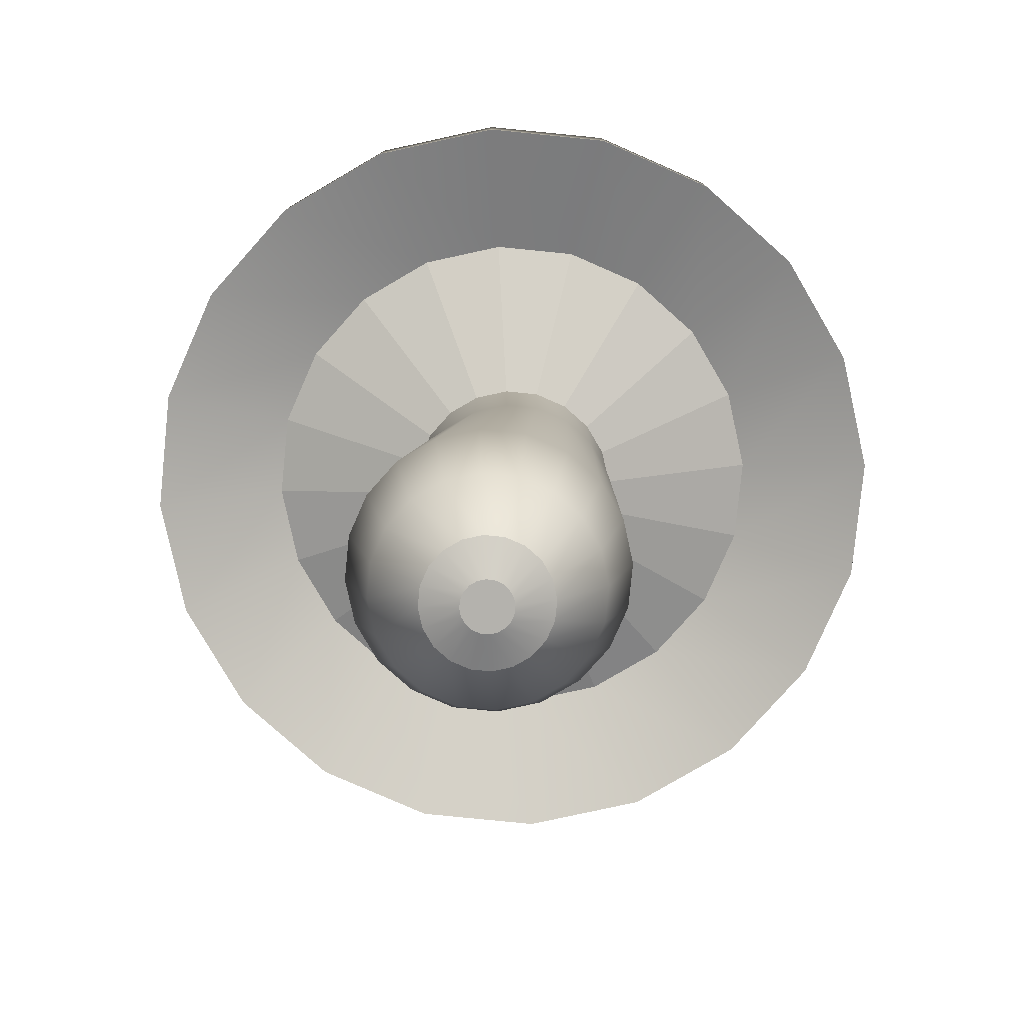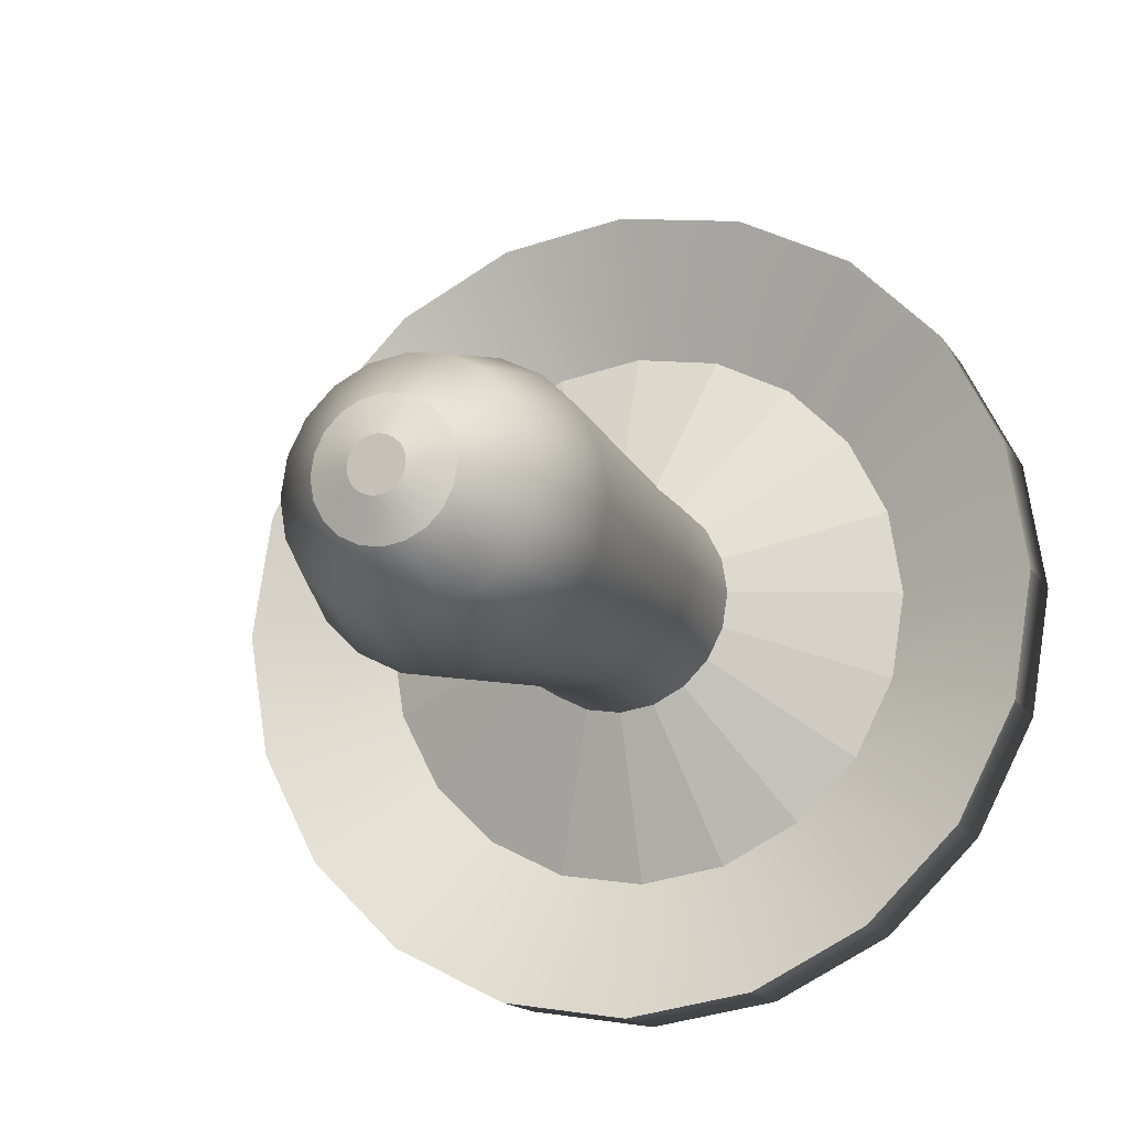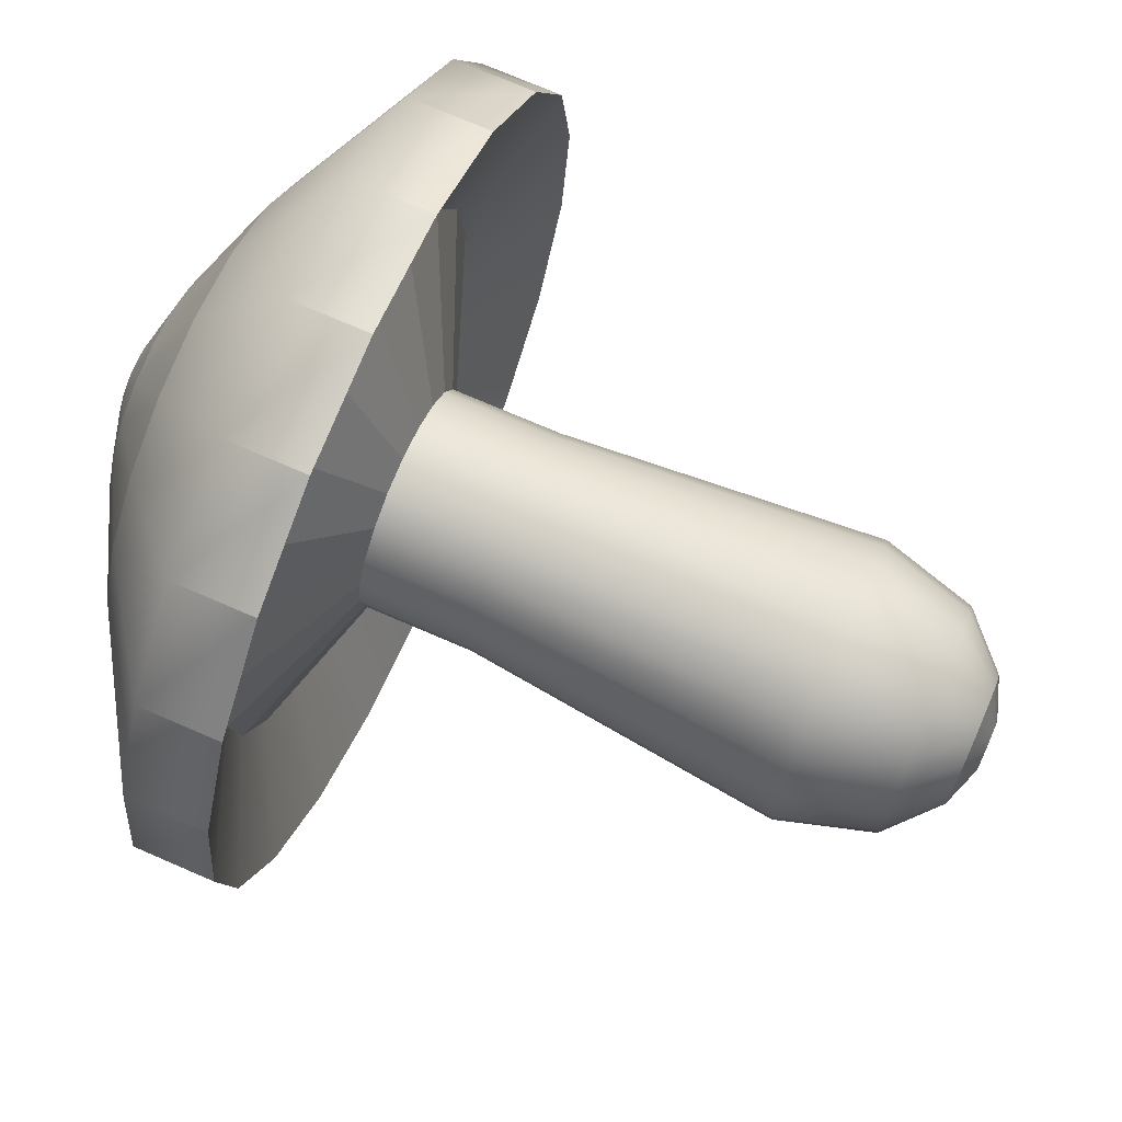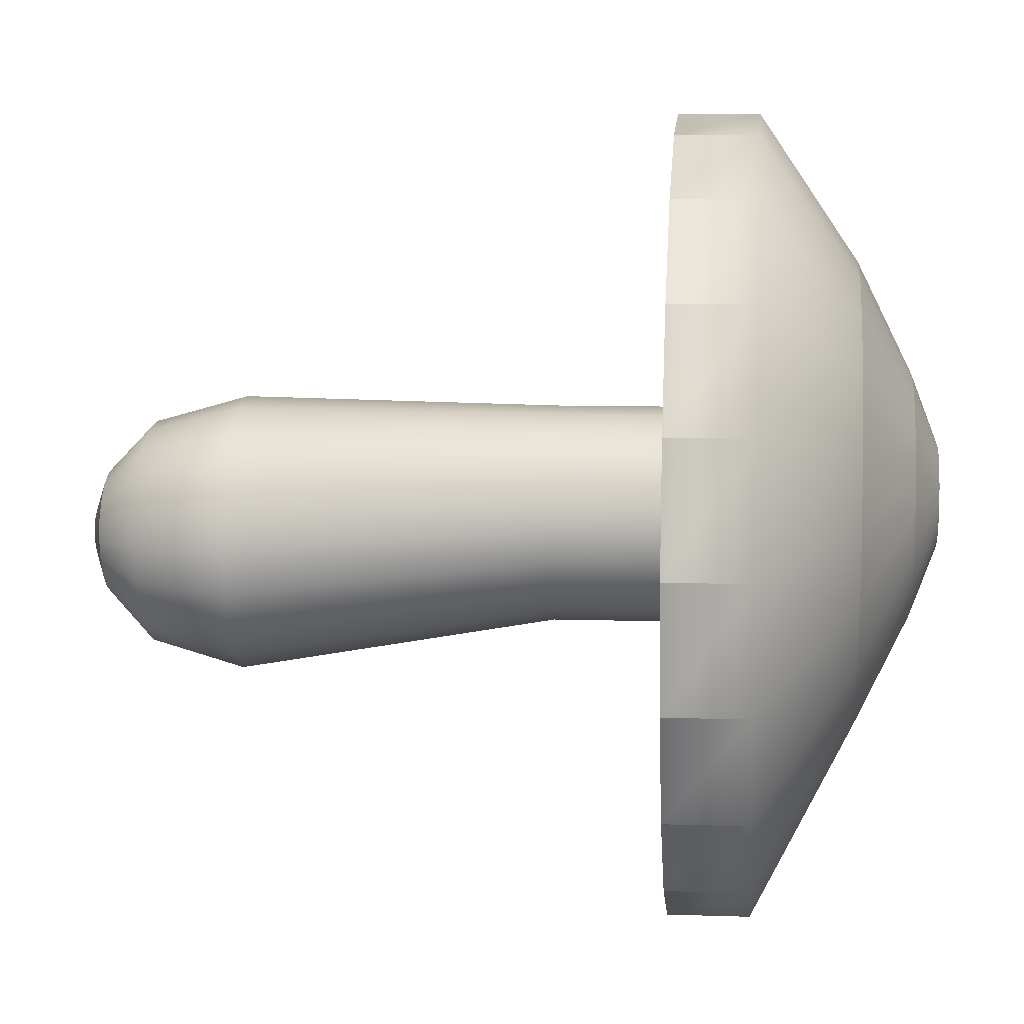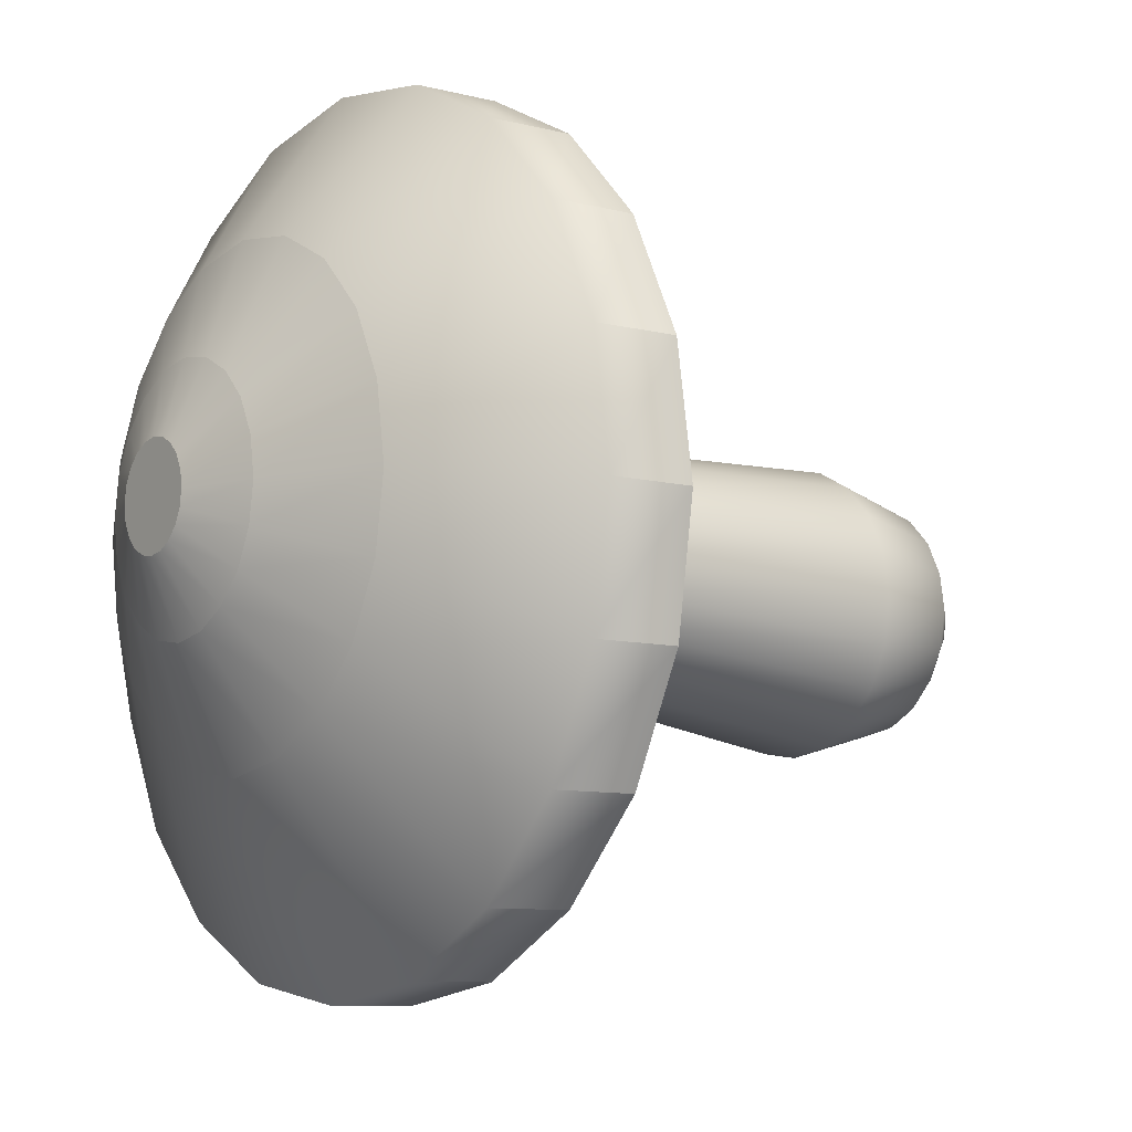
<metadata>
{"format":"obj","ext":"obj","renderer":"f3d","projection":"perspective","resolution":1024,"background":"white","views":[{"elev":-79.5,"azim":-68.7,"up":"+Y"},{"elev":-14.8,"azim":20.4,"up":"+Z"},{"elev":72.6,"azim":-66.5,"up":"+Z"},{"elev":8.5,"azim":95.2,"up":"+Z"},{"elev":-8.5,"azim":-125.6,"up":"+Z"}]}
</metadata>
<code>
g default
v 0.9511 0.9322 -0.309
v 0.809 0.9322 -0.5878
v 0.5878 0.9322 -0.809
v 0.309 0.9322 -0.9511
v 0 0.9322 -1
v -0.309 0.9322 -0.9511
v -0.5878 0.9322 -0.809
v -0.809 0.9322 -0.5878
v -0.9511 0.9322 -0.309
v -1 0.9322 0
v -0.9511 0.9322 0.309
v -0.809 0.9322 0.5878
v -0.5878 0.9322 0.809
v -0.309 0.9322 0.9511
v -0 0.9322 1
v 0.309 0.9322 0.9511
v 0.5878 0.9322 0.809
v 0.809 0.9322 0.5878
v 0.9511 0.9322 0.309
v 1 0.9322 0
v 0.7437 3.197 -0.06972
v 0.6326 3.197 -0.2877
v 0.4596 3.197 -0.4607
v 0.2416 3.197 -0.5718
v -0 3.197 -0.61
v -0.2416 3.197 -0.5718
v -0.4596 3.197 -0.4607
v -0.6326 3.197 -0.2877
v -0.7437 3.197 -0.06972
v -0.782 3.197 0.1719
v -0.7437 3.197 0.4136
v -0.6326 3.197 0.6315
v -0.4596 3.197 0.8045
v -0.2416 3.197 0.9156
v -0 3.197 0.9539
v 0.2416 3.197 0.9156
v 0.4596 3.197 0.8045
v 0.6326 3.197 0.6315
v 0.7437 3.197 0.4136
v 0.782 3.197 0.1719
v 0.6545 0.2572 0.4755
v 0.7694 0.2572 0.25
v 0.4755 0.2572 0.6545
v 0.25 0.2572 0.7694
v -0 0.2572 0.809
v -0.25 0.2572 0.7694
v -0.4755 0.2572 0.6545
v -0.6545 0.2572 0.4755
v -0.7694 0.2572 0.25
v -0.809 0.2572 -0
v -0.7694 0.2572 -0.25
v -0.6545 0.2572 -0.4755
v -0.4755 0.2572 -0.6545
v -0.25 0.2572 -0.7694
v -0 0.2572 -0.809
v 0.25 0.2572 -0.7694
v 0.4755 0.2572 -0.6545
v 0.6545 0.2572 -0.4755
v 0.7694 0.2572 -0.25
v 0.809 0.2572 -0
v 0.3702 -0.07962 0.2689
v 0.4352 -0.07962 0.1414
v 0.2689 -0.07962 0.3702
v 0.1414 -0.07962 0.4352
v -0 -0.07962 0.4576
v -0.1414 -0.07962 0.4352
v -0.2689 -0.07962 0.3702
v -0.3702 -0.07962 0.2689
v -0.4352 -0.07962 0.1414
v -0.4576 -0.07962 -0
v -0.4352 -0.07962 -0.1414
v -0.3702 -0.07962 -0.2689
v -0.2689 -0.07962 -0.3702
v -0.1414 -0.07962 -0.4352
v -0 -0.07962 -0.4576
v 0.1414 -0.07962 -0.4352
v 0.2689 -0.07962 -0.3702
v 0.3702 -0.07962 -0.2689
v 0.4352 -0.07962 -0.1414
v 0.4576 -0.07962 -0
v 0.1488 -0.1808 0.1081
v 0.1749 -0.1808 0.05683
v 0.1081 -0.1808 0.1488
v 0.05683 -0.1808 0.1749
v -0 -0.1808 0.1839
v -0.05683 -0.1808 0.1749
v -0.1081 -0.1808 0.1488
v -0.1488 -0.1808 0.1081
v -0.1749 -0.1808 0.05683
v -0.1839 -0.1808 -0
v -0.1749 -0.1808 -0.05683
v -0.1488 -0.1808 -0.1081
v -0.1081 -0.1808 -0.1488
v -0.05683 -0.1808 -0.1749
v -0 -0.1808 -0.1839
v 0.05683 -0.1808 -0.1749
v 0.1081 -0.1808 -0.1488
v 0.1488 -0.1808 -0.1081
v 0.1749 -0.1808 -0.05683
v 0.1839 -0.1808 -0
v 0.782 3.979 0.1719
v 0.7437 3.979 -0.06972
v 0.6326 3.979 -0.2877
v 0.4596 3.979 -0.4607
v 0.2416 3.979 -0.5718
v -0 3.979 -0.61
v -0.2416 3.979 -0.5718
v -0.4596 3.979 -0.4607
v -0.6326 3.979 -0.2877
v -0.7437 3.979 -0.06972
v -0.782 3.979 0.1719
v -0.7437 3.979 0.4136
v -0.6326 3.979 0.6315
v -0.4596 3.979 0.8045
v -0.2416 3.979 0.9156
v -0 3.979 0.9539
v 0.2416 3.979 0.9156
v 0.4596 3.979 0.8045
v 0.6326 3.979 0.6315
v 0.7437 3.979 0.4136
v 1.908 4.415 0.1719
v 1.814 4.415 -0.4176
v 1.543 4.415 -0.9495
v 1.121 4.415 -1.372
v 0.5896 4.415 -1.643
v 0 4.415 -1.736
v -0.5896 4.415 -1.643
v -1.121 4.415 -1.372
v -1.543 4.415 -0.9495
v -1.814 4.415 -0.4176
v -1.908 4.415 0.1719
v -1.814 4.415 0.7615
v -1.543 4.415 1.293
v -1.121 4.415 1.715
v -0.5896 4.415 1.986
v -0 4.415 2.08
v 0.5896 4.415 1.986
v 1.121 4.415 1.715
v 1.543 4.415 1.293
v 1.814 4.415 0.7615
v 2.866 4.049 0.1719
v 2.726 4.049 -0.7137
v 2.319 4.049 -1.513
v 1.685 4.049 -2.147
v 0.8857 4.049 -2.554
v 0 4.049 -2.694
v -0.8857 4.049 -2.554
v -1.685 4.049 -2.147
v -2.319 4.049 -1.513
v -2.726 4.049 -0.7137
v -2.866 4.049 0.1719
v -2.726 4.049 1.058
v -2.319 4.049 1.857
v -1.685 4.049 2.491
v -0.8857 4.049 2.898
v 0 4.049 3.038
v 0.8857 4.049 2.898
v 1.685 4.049 2.491
v 2.319 4.049 1.857
v 2.726 4.049 1.058
v 2.866 4.628 0.1719
v 2.726 4.628 -0.7137
v 2.319 4.628 -1.513
v 1.685 4.628 -2.147
v 0.8857 4.628 -2.554
v 0 4.628 -2.694
v -0.8857 4.628 -2.554
v -1.685 4.628 -2.147
v -2.319 4.628 -1.513
v -2.726 4.628 -0.7137
v -2.866 4.628 0.1719
v -2.726 4.628 1.058
v -2.319 4.628 1.857
v -1.685 4.628 2.491
v -0.8857 4.628 2.898
v 0 4.628 3.038
v 0.8857 4.628 2.898
v 1.685 4.628 2.491
v 2.319 4.628 1.857
v 2.726 4.628 1.058
v 1.669 5.331 0.3298
v 1.587 5.331 -0.1858
v 1.35 5.331 -0.651
v 0.9808 5.331 -1.02
v 0.5156 5.331 -1.257
v -0 5.331 -1.339
v -0.5156 5.331 -1.257
v -0.9808 5.331 -1.02
v -1.35 5.331 -0.651
v -1.587 5.331 -0.1858
v -1.669 5.331 0.3298
v -1.587 5.331 0.8454
v -1.35 5.331 1.311
v -0.9808 5.331 1.68
v -0.5156 5.331 1.917
v -0 5.331 1.998
v 0.5156 5.331 1.917
v 0.9808 5.331 1.68
v 1.35 5.331 1.311
v 1.587 5.331 0.8454
v 0.8312 5.724 0.05974
v 0.707 5.724 -0.1839
v 0.5137 5.724 -0.3772
v 0.2701 5.724 -0.5014
v -0 5.724 -0.5441
v -0.2701 5.724 -0.5014
v -0.5137 5.724 -0.3772
v -0.707 5.724 -0.1839
v -0.8312 5.724 0.05974
v -0.8739 5.724 0.3298
v -0.8312 5.724 0.5999
v -0.707 5.724 0.8435
v -0.5137 5.724 1.037
v -0.2701 5.724 1.161
v -0 5.724 1.204
v 0.2701 5.724 1.161
v 0.5137 5.724 1.037
v 0.707 5.724 0.8435
v 0.8312 5.724 0.5999
v 0.8739 5.724 0.3298
v 0.3453 5.919 0.2176
v 0.2937 5.919 0.1164
v 0.2134 5.919 0.03607
v 0.1122 5.919 -0.0155
v -0 5.919 -0.03328
v -0.1122 5.919 -0.0155
v -0.2134 5.919 0.03607
v -0.2937 5.919 0.1164
v -0.3453 5.919 0.2176
v -0.3631 5.919 0.3298
v -0.3453 5.919 0.442
v -0.2937 5.919 0.5432
v -0.2134 5.919 0.6235
v -0.1122 5.919 0.6751
v -0 5.919 0.6929
v 0.1122 5.919 0.6751
v 0.2134 5.919 0.6235
v 0.2937 5.919 0.5432
v 0.3453 5.919 0.442
v 0.3631 5.919 0.3298
g pCylinder1
f 2 22 1
f 1 22 21
f 3 23 2
f 2 23 22
f 4 24 3
f 3 24 23
f 5 25 4
f 4 25 24
f 5 6 25
f 25 6 26
f 6 7 26
f 26 7 27
f 7 8 27
f 27 8 28
f 8 9 28
f 28 9 29
f 9 10 29
f 29 10 30
f 10 11 30
f 30 11 31
f 11 12 31
f 31 12 32
f 12 13 32
f 32 13 33
f 13 14 33
f 33 14 34
f 14 15 34
f 34 15 35
f 16 36 15
f 15 36 35
f 17 37 16
f 16 37 36
f 18 38 17
f 17 38 37
f 19 39 18
f 18 39 38
f 20 40 19
f 19 40 39
f 1 21 20
f 20 21 40
f 82 81 100
f 81 83 100
f 83 84 100
f 84 85 100
f 85 86 100
f 86 87 100
f 87 88 100
f 88 89 100
f 89 90 100
f 90 91 100
f 91 92 100
f 92 93 100
f 93 94 100
f 94 95 100
f 95 96 100
f 96 97 100
f 97 98 100
f 98 99 100
f 19 18 42
f 42 18 41
f 18 17 41
f 41 17 43
f 17 16 43
f 43 16 44
f 16 15 44
f 44 15 45
f 15 14 45
f 45 14 46
f 14 13 46
f 46 13 47
f 13 12 47
f 47 12 48
f 12 11 48
f 48 11 49
f 11 10 49
f 49 10 50
f 10 9 50
f 50 9 51
f 9 8 51
f 51 8 52
f 8 7 52
f 52 7 53
f 7 6 53
f 53 6 54
f 6 5 54
f 54 5 55
f 5 4 55
f 55 4 56
f 4 3 56
f 56 3 57
f 3 2 57
f 57 2 58
f 2 1 58
f 58 1 59
f 1 20 59
f 59 20 60
f 20 19 60
f 60 19 42
f 42 41 62
f 62 41 61
f 41 43 61
f 61 43 63
f 43 44 63
f 63 44 64
f 44 45 64
f 64 45 65
f 45 46 65
f 65 46 66
f 46 47 66
f 66 47 67
f 47 48 67
f 67 48 68
f 48 49 68
f 68 49 69
f 49 50 69
f 69 50 70
f 50 51 70
f 70 51 71
f 51 52 71
f 71 52 72
f 52 53 72
f 72 53 73
f 53 54 73
f 73 54 74
f 54 55 74
f 74 55 75
f 55 56 75
f 75 56 76
f 56 57 76
f 76 57 77
f 57 58 77
f 77 58 78
f 58 59 78
f 78 59 79
f 59 60 79
f 79 60 80
f 60 42 80
f 80 42 62
f 62 61 82
f 82 61 81
f 61 63 81
f 81 63 83
f 63 64 83
f 83 64 84
f 64 65 84
f 84 65 85
f 65 66 85
f 85 66 86
f 66 67 86
f 86 67 87
f 67 68 87
f 87 68 88
f 68 69 88
f 88 69 89
f 69 70 89
f 89 70 90
f 70 71 90
f 90 71 91
f 71 72 91
f 91 72 92
f 72 73 92
f 92 73 93
f 73 74 93
f 93 74 94
f 74 75 94
f 94 75 95
f 75 76 95
f 95 76 96
f 76 77 96
f 96 77 97
f 77 78 97
f 97 78 98
f 78 79 98
f 98 79 99
f 79 80 99
f 99 80 100
f 80 62 100
f 100 62 82
f 40 21 101
f 101 21 102
f 21 22 102
f 102 22 103
f 22 23 103
f 103 23 104
f 23 24 104
f 104 24 105
f 24 25 105
f 105 25 106
f 25 26 106
f 106 26 107
f 26 27 107
f 107 27 108
f 27 28 108
f 108 28 109
f 28 29 109
f 109 29 110
f 29 30 110
f 110 30 111
f 30 31 111
f 111 31 112
f 31 32 112
f 112 32 113
f 32 33 113
f 113 33 114
f 33 34 114
f 114 34 115
f 34 35 115
f 115 35 116
f 35 36 116
f 116 36 117
f 36 37 117
f 117 37 118
f 37 38 118
f 118 38 119
f 38 39 119
f 119 39 120
f 39 40 120
f 120 40 101
f 101 102 121
f 121 102 122
f 102 103 122
f 122 103 123
f 103 104 123
f 123 104 124
f 104 105 124
f 124 105 125
f 105 106 125
f 125 106 126
f 106 107 126
f 126 107 127
f 107 108 127
f 127 108 128
f 108 109 128
f 128 109 129
f 109 110 129
f 129 110 130
f 110 111 130
f 130 111 131
f 111 112 131
f 131 112 132
f 112 113 132
f 132 113 133
f 113 114 133
f 133 114 134
f 114 115 134
f 134 115 135
f 115 116 135
f 135 116 136
f 116 117 136
f 136 117 137
f 117 118 137
f 137 118 138
f 118 119 138
f 138 119 139
f 119 120 139
f 139 120 140
f 120 101 140
f 140 101 121
f 121 122 141
f 141 122 142
f 122 123 142
f 142 123 143
f 123 124 143
f 143 124 144
f 124 125 144
f 144 125 145
f 125 126 145
f 145 126 146
f 126 127 146
f 146 127 147
f 127 128 147
f 147 128 148
f 128 129 148
f 148 129 149
f 129 130 149
f 149 130 150
f 130 131 150
f 150 131 151
f 131 132 151
f 151 132 152
f 132 133 152
f 152 133 153
f 133 134 153
f 153 134 154
f 134 135 154
f 154 135 155
f 135 136 155
f 155 136 156
f 136 137 156
f 156 137 157
f 137 138 157
f 157 138 158
f 138 139 158
f 158 139 159
f 139 140 159
f 159 140 160
f 140 121 160
f 160 121 141
f 141 142 161
f 161 142 162
f 142 143 162
f 162 143 163
f 143 144 163
f 163 144 164
f 144 145 164
f 164 145 165
f 145 146 165
f 165 146 166
f 146 147 166
f 166 147 167
f 147 148 167
f 167 148 168
f 148 149 168
f 168 149 169
f 149 150 169
f 169 150 170
f 150 151 170
f 170 151 171
f 151 152 171
f 171 152 172
f 152 153 172
f 172 153 173
f 153 154 173
f 173 154 174
f 154 155 174
f 174 155 175
f 155 156 175
f 175 156 176
f 156 157 176
f 176 157 177
f 157 158 177
f 177 158 178
f 158 159 178
f 178 159 179
f 159 160 179
f 179 160 180
f 160 141 180
f 180 141 161
f 162 182 161
f 161 182 181
f 163 183 162
f 162 183 182
f 164 184 163
f 163 184 183
f 165 185 164
f 164 185 184
f 166 186 165
f 165 186 185
f 166 167 186
f 186 167 187
f 167 168 187
f 187 168 188
f 168 169 188
f 188 169 189
f 169 170 189
f 189 170 190
f 170 171 190
f 190 171 191
f 171 172 191
f 191 172 192
f 172 173 192
f 192 173 193
f 173 174 193
f 193 174 194
f 174 175 194
f 194 175 195
f 175 176 195
f 195 176 196
f 177 197 176
f 176 197 196
f 178 198 177
f 177 198 197
f 179 199 178
f 178 199 198
f 180 200 179
f 179 200 199
f 161 181 180
f 180 181 200
f 221 222 240
f 222 223 240
f 223 224 240
f 224 225 240
f 225 226 240
f 226 227 240
f 227 228 240
f 228 229 240
f 229 230 240
f 230 231 240
f 231 232 240
f 232 233 240
f 233 234 240
f 234 235 240
f 235 236 240
f 236 237 240
f 237 238 240
f 238 239 240
f 182 183 201
f 201 183 202
f 183 184 202
f 202 184 203
f 184 185 203
f 203 185 204
f 185 186 204
f 204 186 205
f 186 187 205
f 205 187 206
f 187 188 206
f 206 188 207
f 188 189 207
f 207 189 208
f 189 190 208
f 208 190 209
f 190 191 209
f 209 191 210
f 191 192 210
f 210 192 211
f 192 193 211
f 211 193 212
f 193 194 212
f 212 194 213
f 194 195 213
f 213 195 214
f 195 196 214
f 214 196 215
f 196 197 215
f 215 197 216
f 197 198 216
f 216 198 217
f 198 199 217
f 217 199 218
f 199 200 218
f 218 200 219
f 200 181 219
f 219 181 220
f 181 182 220
f 220 182 201
f 201 202 221
f 221 202 222
f 202 203 222
f 222 203 223
f 203 204 223
f 223 204 224
f 204 205 224
f 224 205 225
f 205 206 225
f 225 206 226
f 206 207 226
f 226 207 227
f 207 208 227
f 227 208 228
f 208 209 228
f 228 209 229
f 209 210 229
f 229 210 230
f 210 211 230
f 230 211 231
f 211 212 231
f 231 212 232
f 212 213 232
f 232 213 233
f 213 214 233
f 233 214 234
f 214 215 234
f 234 215 235
f 215 216 235
f 235 216 236
f 216 217 236
f 236 217 237
f 217 218 237
f 237 218 238
f 218 219 238
f 238 219 239
f 219 220 239
f 239 220 240
f 220 201 240
f 240 201 221

</code>
